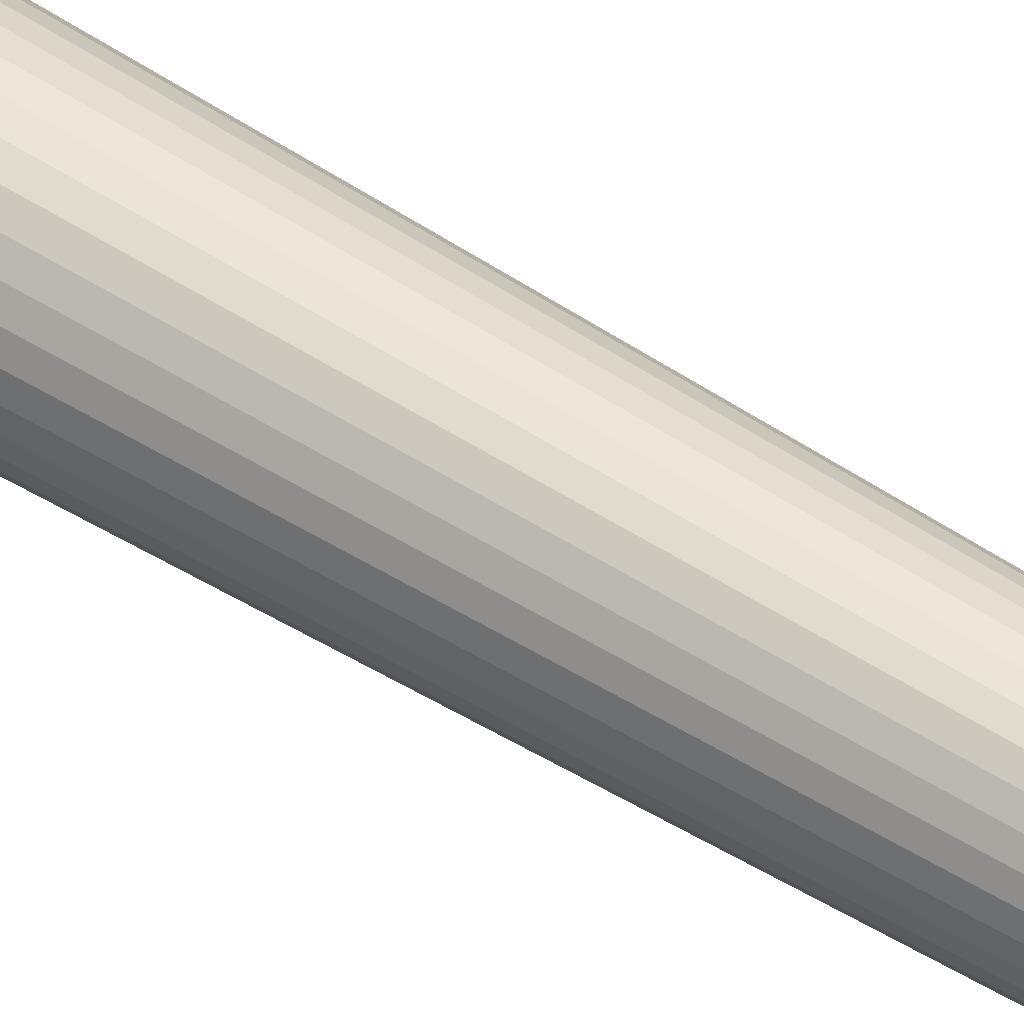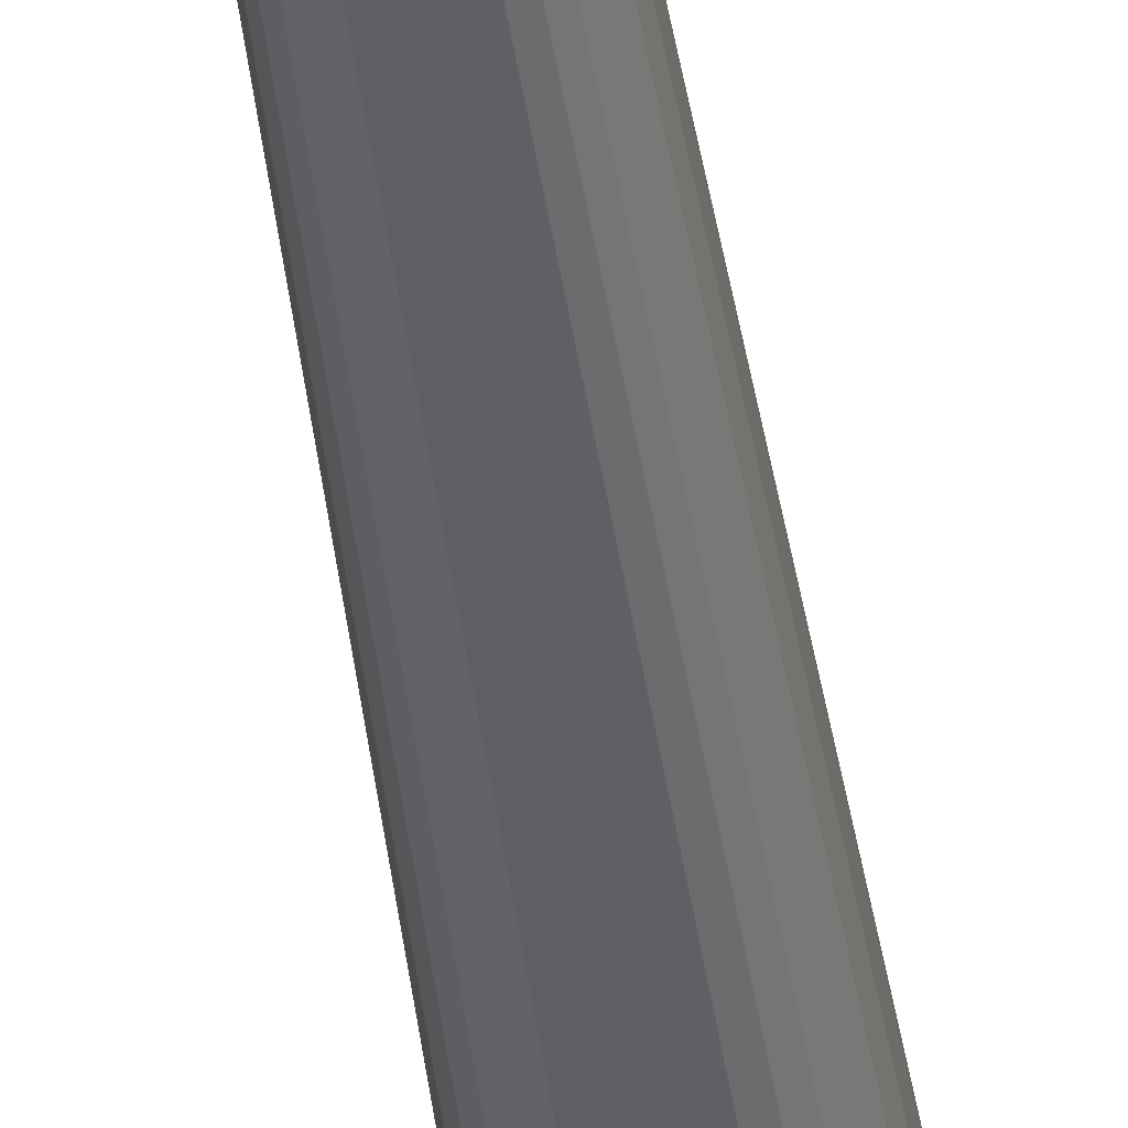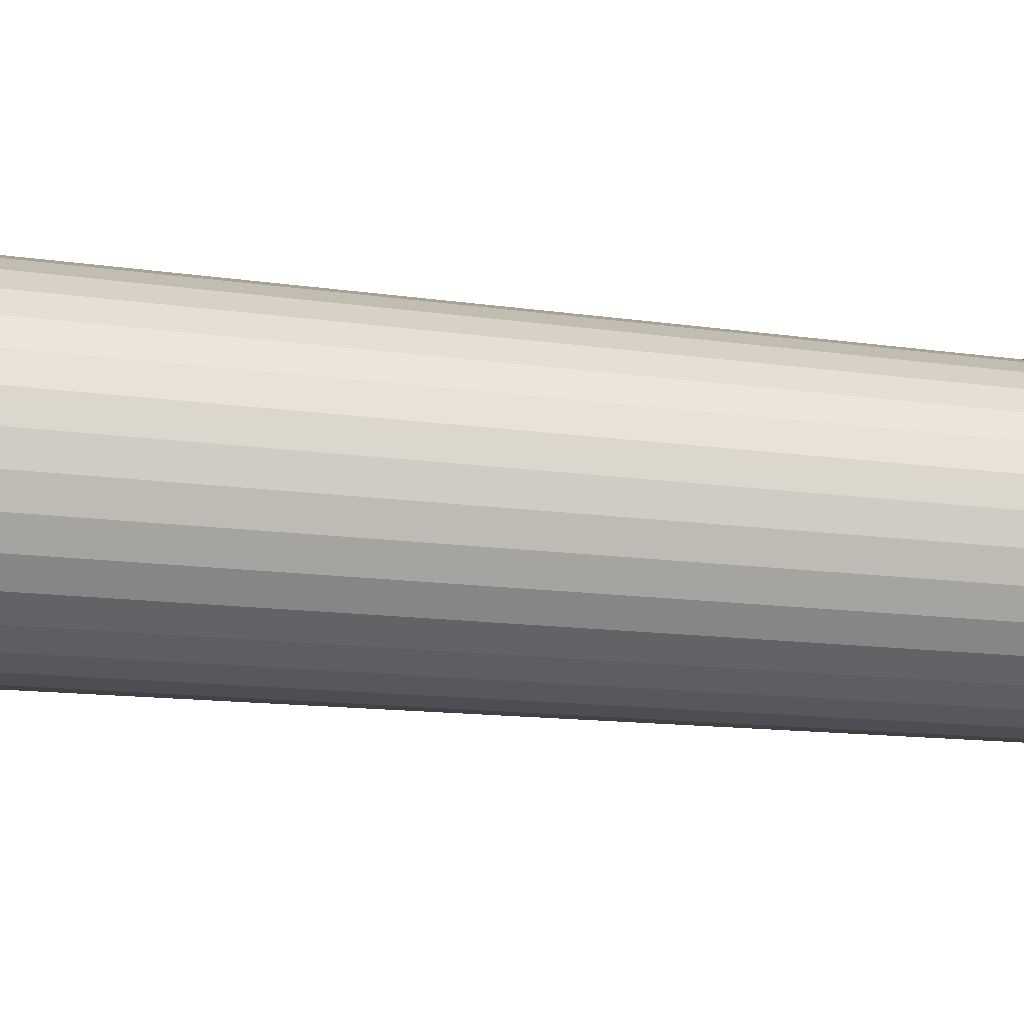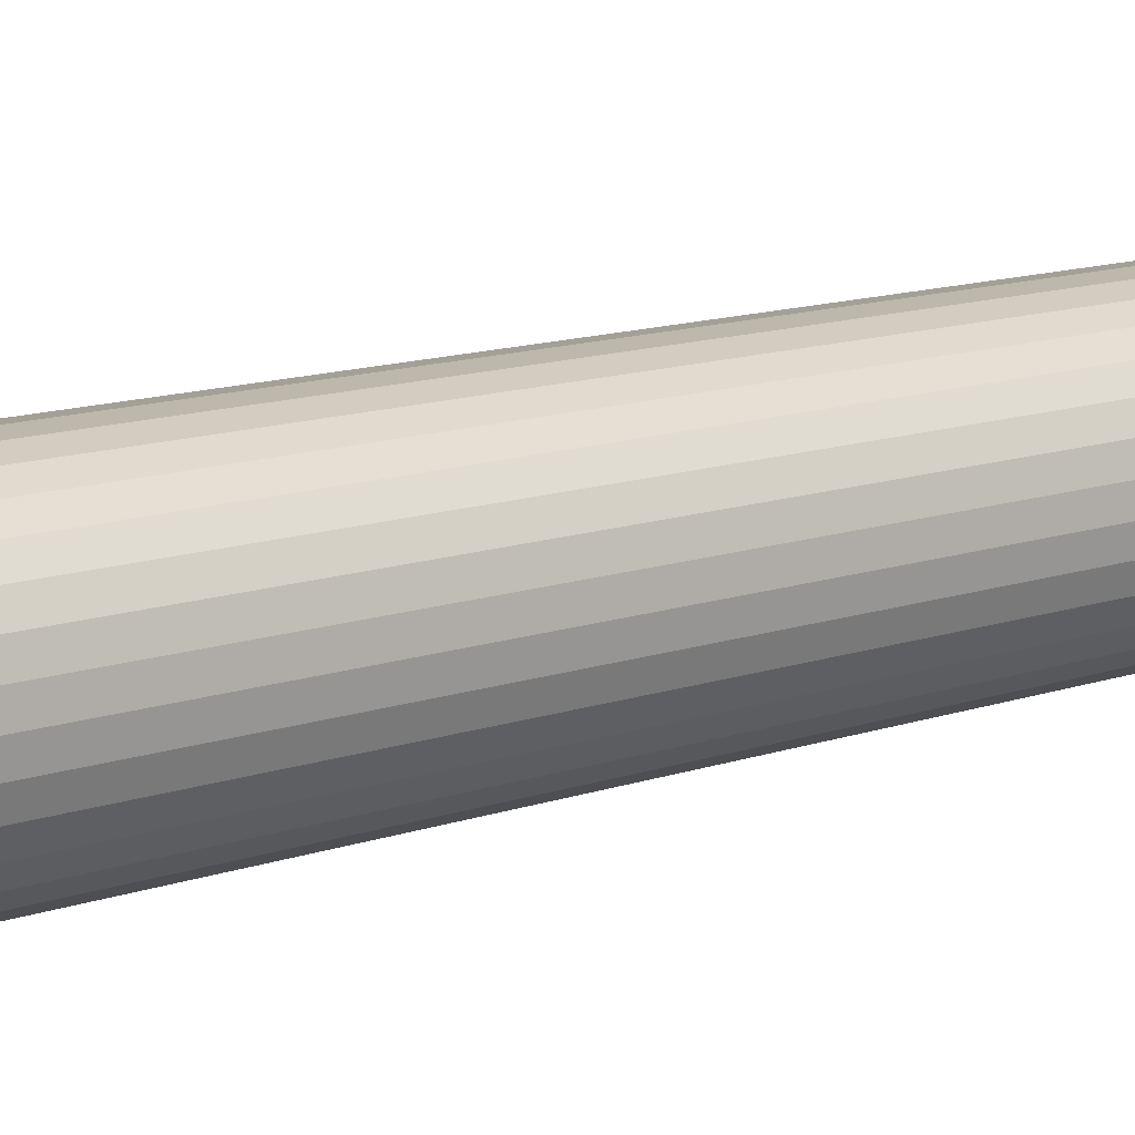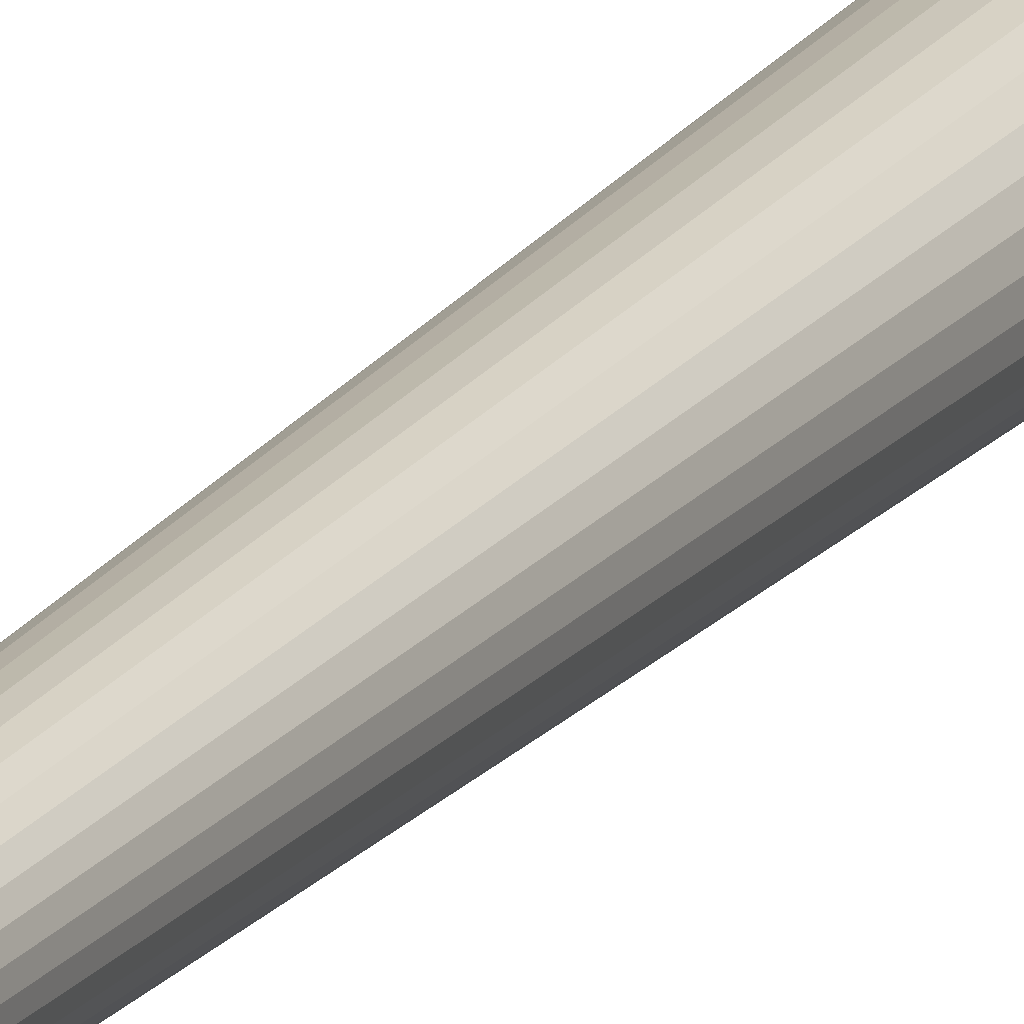
<metadata>
{"format":"obj","ext":"obj","renderer":"f3d","projection":"perspective","resolution":1024,"background":"white","views":[{"elev":50.7,"azim":125.2,"up":"+Z"},{"elev":-45.6,"azim":-171.8,"up":"+Z"},{"elev":-23.1,"azim":78.9,"up":"+Z"},{"elev":11.0,"azim":46.9,"up":"+Z"},{"elev":17.2,"azim":-157.1,"up":"+Z"}]}
</metadata>
<code>
o Cylinder
v -1e-06 -436.6 -12.07
v 0 4.303 -1.848
v 2.354 -436.6 -11.84
v 0.3606 4.303 -1.813
v 4.618 -436.6 -11.15
v 0.7073 4.303 -1.708
v 6.705 -436.6 -10.03
v 1.027 4.303 -1.537
v 8.534 -436.6 -8.534
v 1.307 4.303 -1.307
v 10.03 -436.6 -6.705
v 1.537 4.303 -1.027
v 11.15 -436.6 -4.618
v 1.708 4.303 -0.7073
v 11.84 -436.6 -2.354
v 1.813 4.303 -0.3606
v 12.07 -436.6 1e-06
v 1.848 4.303 -1e-06
v 11.84 -436.6 2.354
v 1.813 4.303 0.3606
v 11.15 -436.6 4.618
v 1.708 4.303 0.7073
v 10.03 -436.6 6.705
v 1.537 4.303 1.027
v 8.534 -436.6 8.534
v 1.307 4.303 1.307
v 6.705 -436.6 10.03
v 1.027 4.303 1.537
v 4.618 -436.6 11.15
v 0.7073 4.303 1.708
v 2.354 -436.6 11.84
v 0.3606 4.303 1.813
v -5e-06 -436.6 12.07
v -0 4.303 1.848
v -2.354 -436.6 11.84
v -0.3606 4.303 1.813
v -4.618 -436.6 11.15
v -0.7073 4.303 1.708
v -6.705 -436.6 10.03
v -1.027 4.303 1.537
v -8.534 -436.6 8.534
v -1.307 4.303 1.307
v -10.03 -436.6 6.705
v -1.537 4.303 1.027
v -11.15 -436.6 4.618
v -1.708 4.303 0.7073
v -11.84 -436.6 2.354
v -1.813 4.303 0.3606
v -12.07 -436.6 -9e-06
v -1.848 4.303 -3e-06
v -11.84 -436.6 -2.354
v -1.813 4.303 -0.3606
v -11.15 -436.6 -4.618
v -1.708 4.303 -0.7073
v -10.03 -436.6 -6.705
v -1.537 4.303 -1.027
v -8.534 -436.6 -8.534
v -1.307 4.303 -1.307
v -6.705 -436.6 -10.03
v -1.027 4.303 -1.537
v -4.618 -436.6 -11.15
v -0.7073 4.303 -1.708
v -2.354 -436.6 -11.84
v -0.3606 4.303 -1.813
f 1 2 4 3
f 3 4 6 5
f 5 6 8 7
f 7 8 10 9
f 9 10 12 11
f 11 12 14 13
f 13 14 16 15
f 15 16 18 17
f 17 18 20 19
f 19 20 22 21
f 21 22 24 23
f 23 24 26 25
f 25 26 28 27
f 27 28 30 29
f 29 30 32 31
f 31 32 34 33
f 33 34 36 35
f 35 36 38 37
f 37 38 40 39
f 39 40 42 41
f 41 42 44 43
f 43 44 46 45
f 45 46 48 47
f 47 48 50 49
f 49 50 52 51
f 51 52 54 53
f 53 54 56 55
f 55 56 58 57
f 57 58 60 59
f 59 60 62 61
f 4 2 64 62 60 58 56 54 52 50 48 46 44 42 40 38 36 34 32 30 28 26 24 22 20 18 16 14 12 10 8 6
f 61 62 64 63
f 63 64 2 1
f 1 3 5 7 9 11 13 15 17 19 21 23 25 27 29 31 33 35 37 39 41 43 45 47 49 51 53 55 57 59 61 63

</code>
